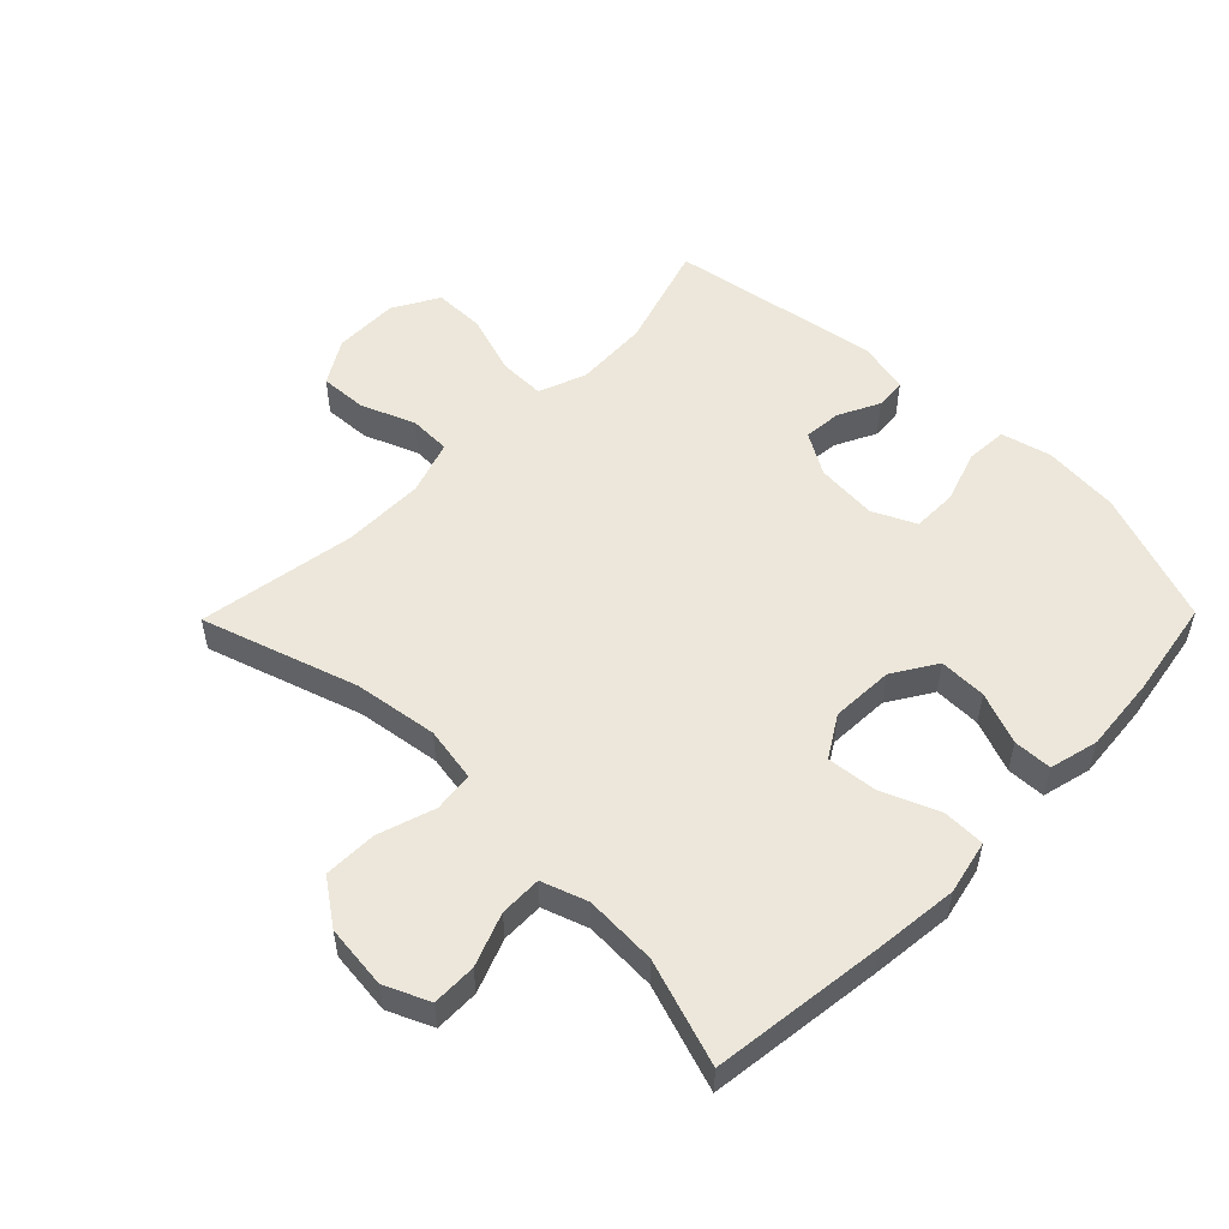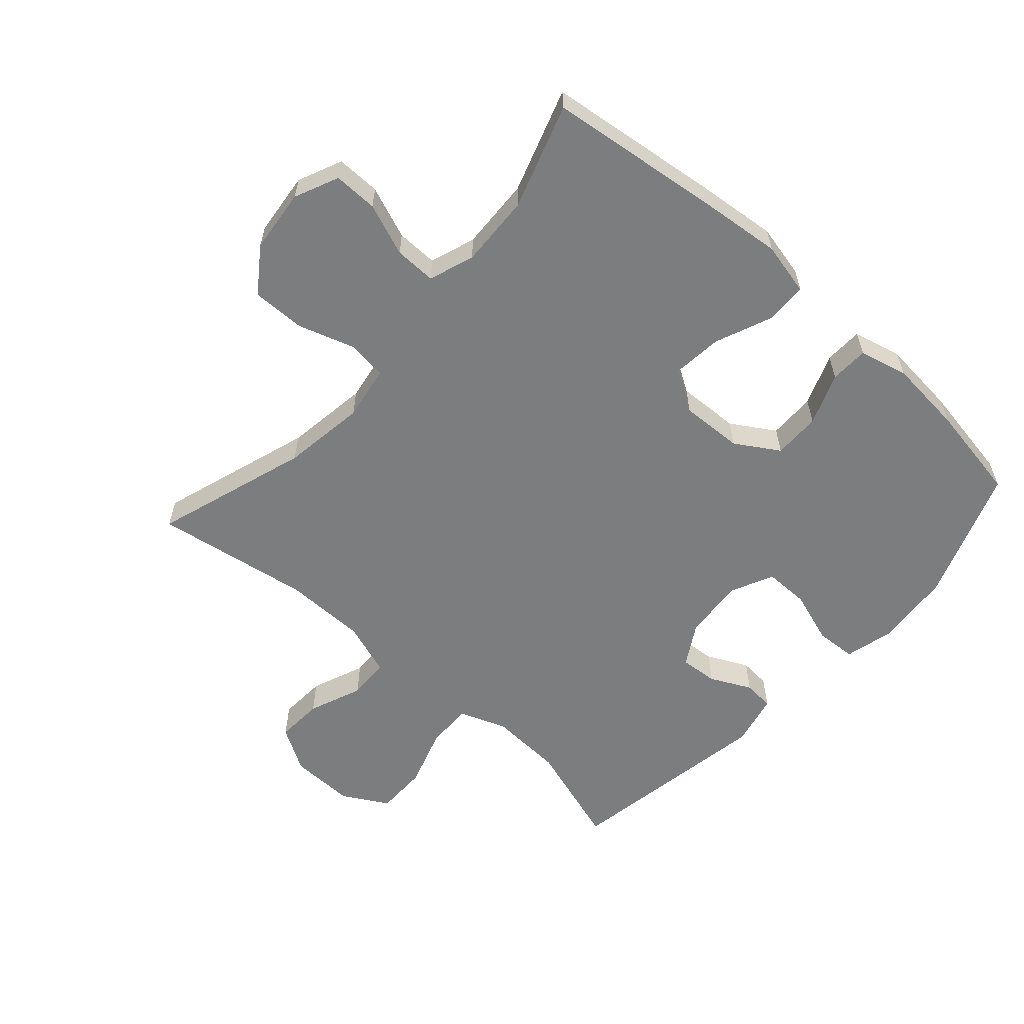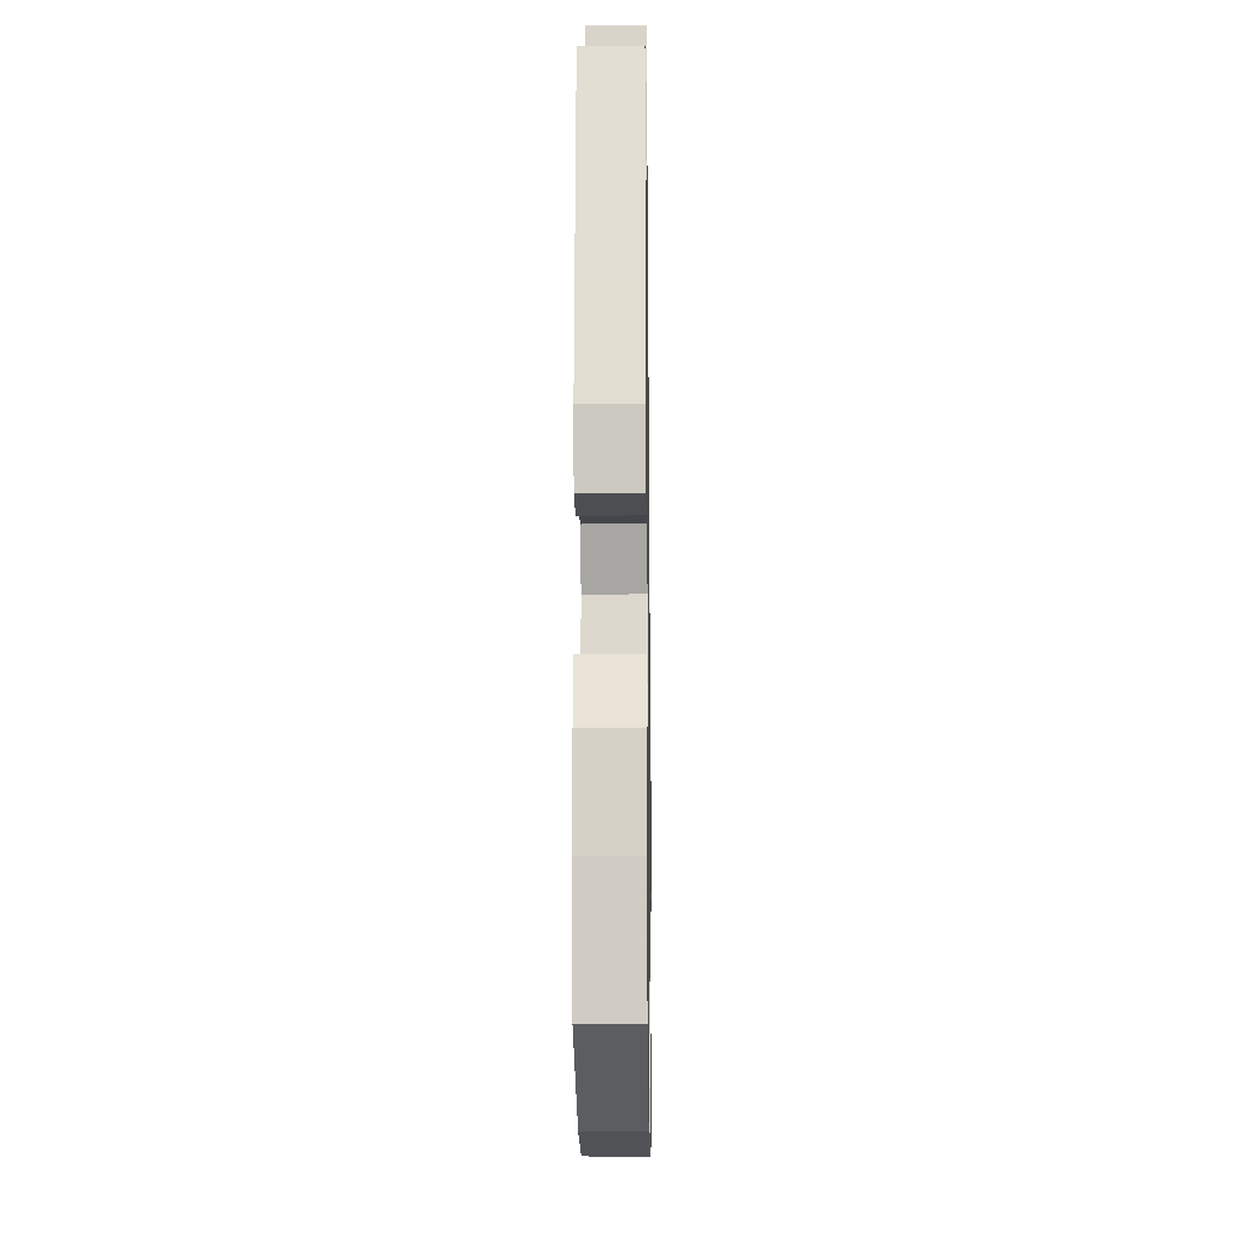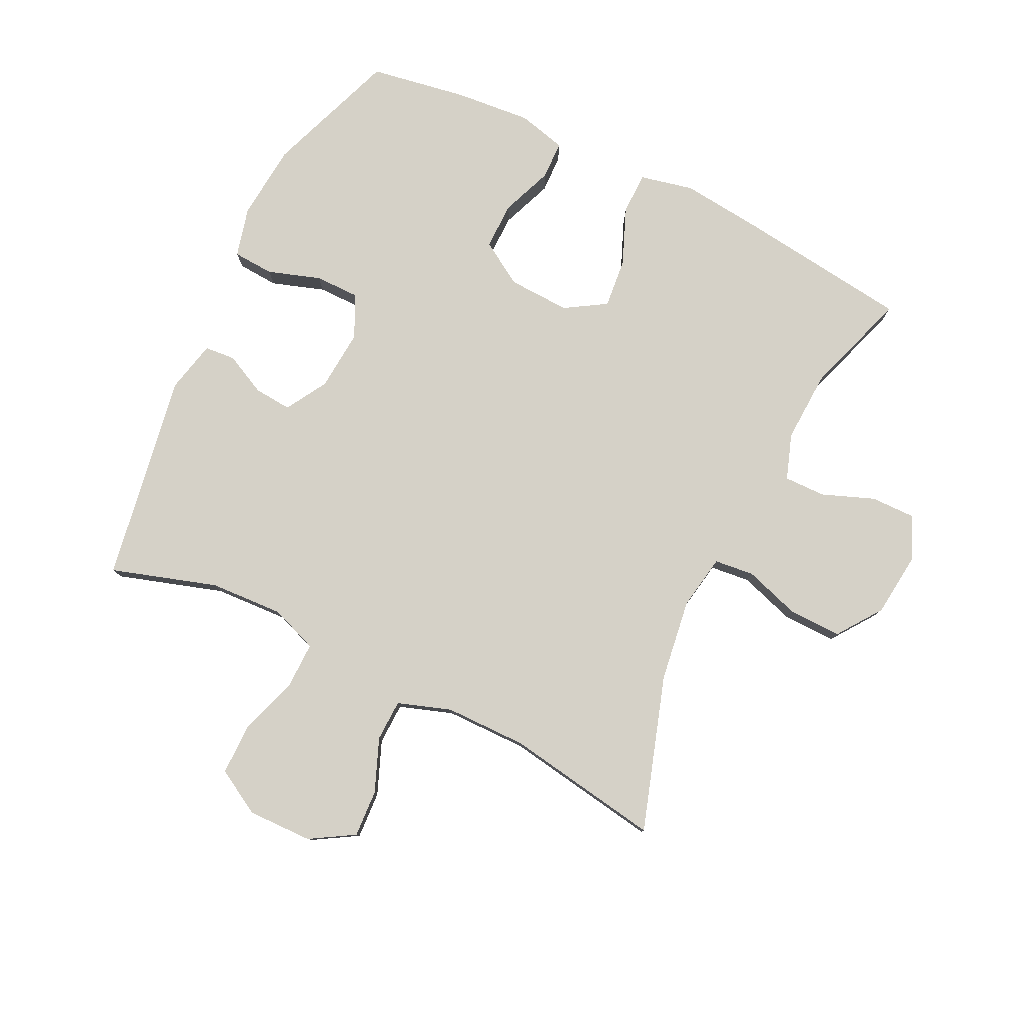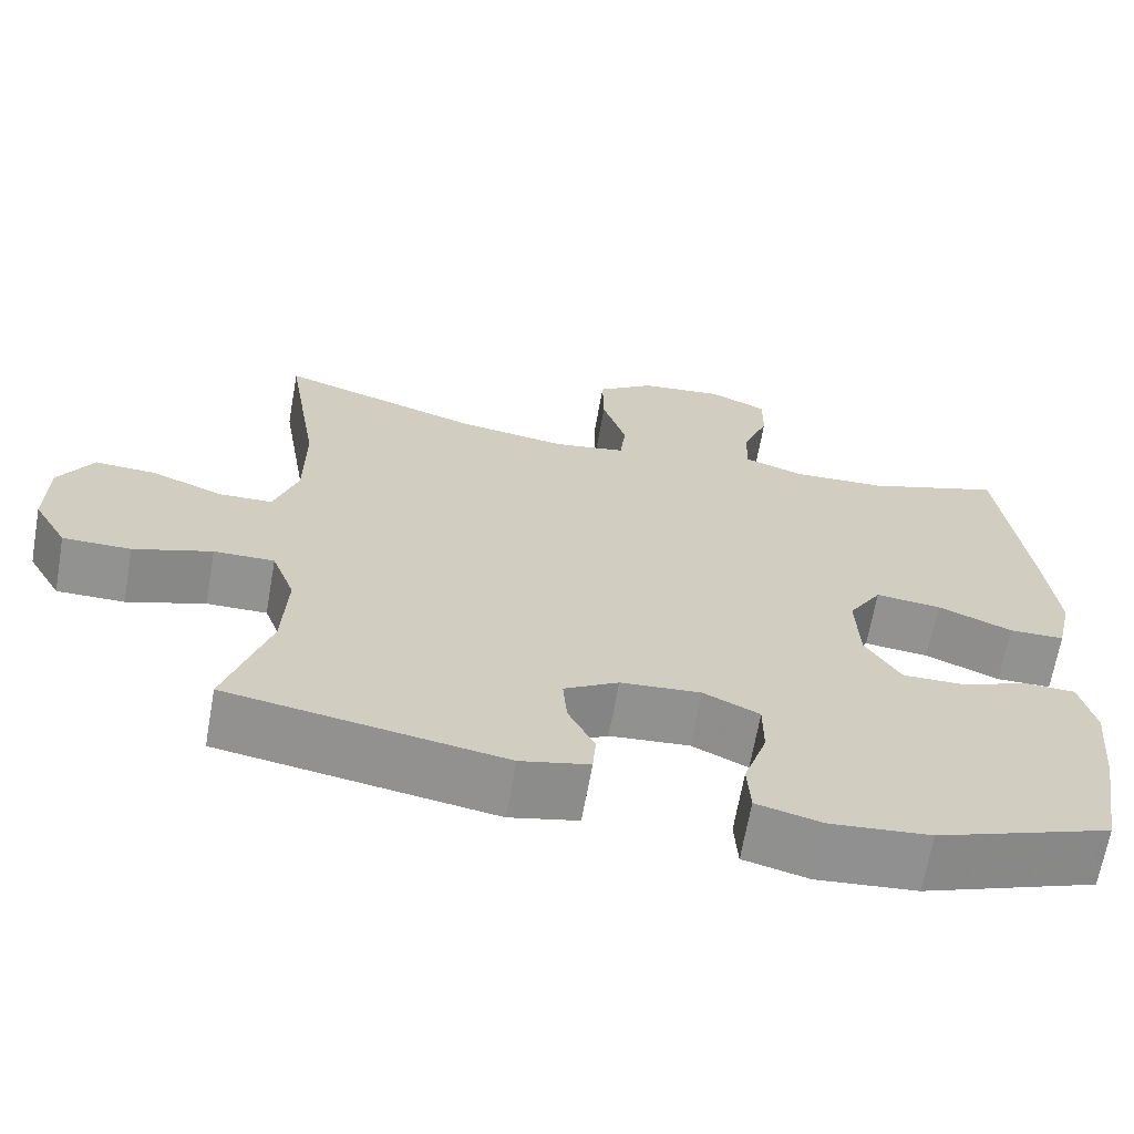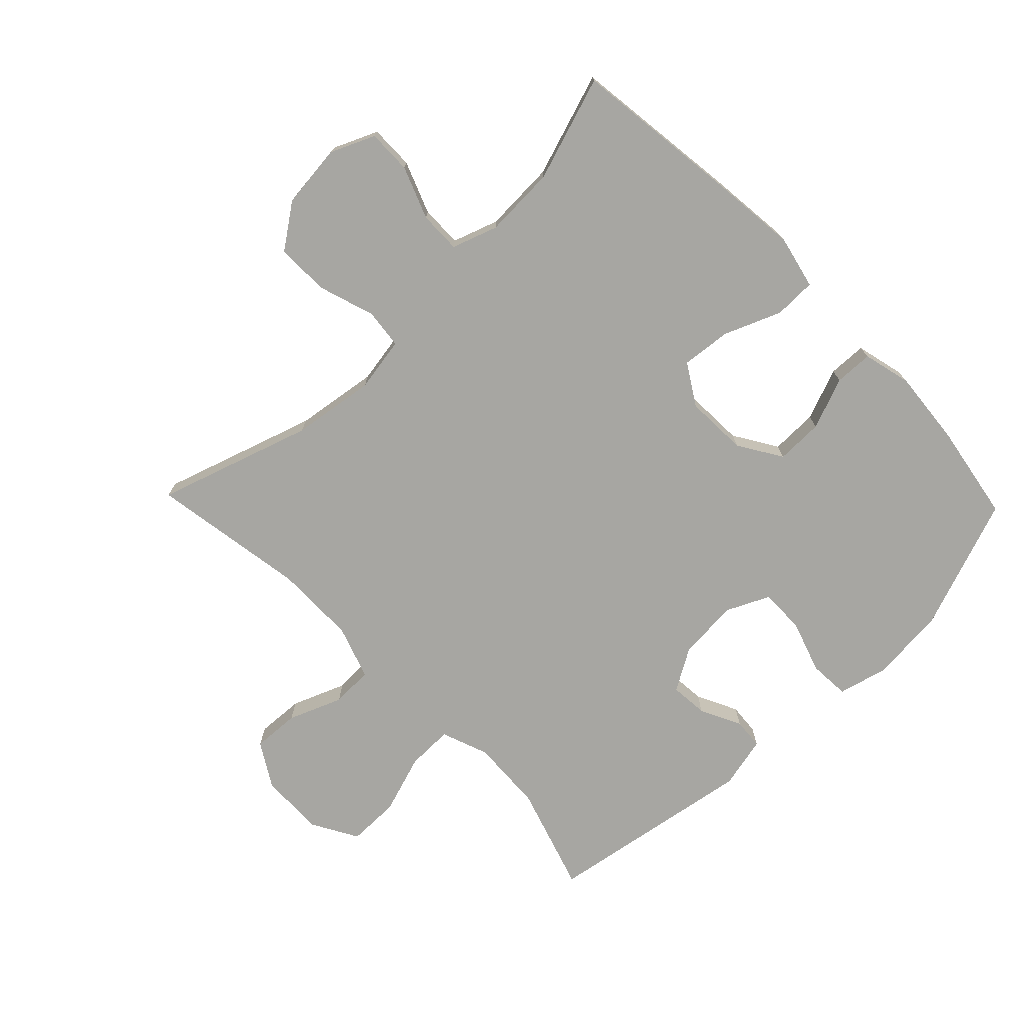
<metadata>
{"format":"obj","ext":"obj","renderer":"f3d","projection":"perspective","resolution":1024,"background":"white","views":[{"elev":53.1,"azim":44.5,"up":"+Y"},{"elev":-59.0,"azim":48.2,"up":"+Y"},{"elev":-15.8,"azim":90.8,"up":"+Z"},{"elev":79.6,"azim":-64.0,"up":"+Y"},{"elev":-66.3,"azim":-10.0,"up":"+Z"},{"elev":-74.0,"azim":44.0,"up":"+Y"}]}
</metadata>
<code>
v 0.5 0.07 0.5
v 0.534 0.07 0.228
v 0.548 0.07 0.095
v 0.529 0.07 0.01
v 0.462 0.07 0.009
v 0.372 0.07 0.046
v 0.293 0.07 0.054
v 0.253 0.07 -0.011
v 0.257 0.07 -0.11
v 0.3 0.07 -0.179
v 0.375 0.07 -0.178
v 0.457 0.07 -0.146
v 0.518 0.07 -0.148
v 0.537 0.07 -0.225
v 0.526 0.07 -0.346
v 0.5 0.07 -0.5
v 0.29 0.07 -0.577
v 0.169 0.07 -0.588
v 0.09 0.07 -0.568
v 0.086 0.07 -0.503
v 0.114 0.07 -0.419
v 0.114 0.07 -0.348
v 0.046 0.07 -0.316
v -0.051 0.07 -0.324
v -0.117 0.07 -0.363
v -0.112 0.07 -0.423
v -0.08 0.07 -0.488
v -0.084 0.07 -0.537
v -0.167 0.07 -0.556
v -0.5 0.07 -0.5
v -0.447 0.07 -0.332
v -0.441 0.07 -0.215
v -0.469 0.07 -0.14
v -0.542 0.07 -0.141
v -0.637 0.07 -0.172
v -0.719 0.07 -0.172
v -0.76 0.07 -0.1
v -0.758 0.07 0.003
v -0.716 0.07 0.073
v -0.641 0.07 0.069
v -0.556 0.07 0.035
v -0.49 0.07 0.037
v -0.461 0.07 0.122
v -0.46 0.07 0.252
v -0.5 0.07 0.5
v -0.255 0.07 0.421
v -0.123 0.07 0.402
v -0.036 0.07 0.417
v -0.029 0.07 0.48
v -0.058 0.07 0.57
v -0.059 0.07 0.654
v 0.011 0.07 0.704
v 0.112 0.07 0.715
v 0.182 0.07 0.684
v 0.181 0.07 0.614
v 0.149 0.07 0.531
v 0.148 0.07 0.465
v 0.22 0.07 0.44
v 0.334 0.07 0.445
v 0.5 0 0.5
v 0.534 0 0.228
v 0.548 0 0.095
v 0.529 0 0.01
v 0.462 0 0.009
v 0.372 0 0.046
v 0.293 0 0.054
v 0.253 0 -0.011
v 0.257 0 -0.11
v 0.3 0 -0.179
v 0.375 0 -0.178
v 0.457 0 -0.146
v 0.518 0 -0.148
v 0.537 0 -0.225
v 0.526 0 -0.346
v 0.5 0 -0.5
v 0.29 0 -0.577
v 0.169 0 -0.588
v 0.09 0 -0.568
v 0.086 0 -0.503
v 0.114 0 -0.419
v 0.114 0 -0.348
v 0.046 0 -0.316
v -0.051 0 -0.324
v -0.117 0 -0.363
v -0.112 0 -0.423
v -0.08 0 -0.488
v -0.084 0 -0.537
v -0.167 0 -0.556
v -0.5 0 -0.5
v -0.447 0 -0.332
v -0.441 0 -0.215
v -0.469 0 -0.14
v -0.542 0 -0.141
v -0.637 0 -0.172
v -0.719 0 -0.172
v -0.76 0 -0.1
v -0.758 0 0.003
v -0.716 0 0.073
v -0.641 0 0.069
v -0.556 0 0.035
v -0.49 0 0.037
v -0.461 0 0.122
v -0.46 0 0.252
v -0.5 0 0.5
v -0.255 0 0.421
v -0.123 0 0.402
v -0.036 0 0.417
v -0.029 0 0.48
v -0.058 0 0.57
v -0.059 0 0.654
v 0.011 0 0.704
v 0.112 0 0.715
v 0.182 0 0.684
v 0.181 0 0.614
v 0.149 0 0.531
v 0.148 0 0.465
v 0.22 0 0.44
v 0.334 0 0.445
f 53 54 55 56
f 53 56 57
f 52 53 57
f 49 50 51 52
f 48 49 52 57
f 44 45 46
f 43 44 46 47
f 42 43 47 48
f 38 39 40 41
f 38 41 42
f 37 38 42
f 34 35 36 37
f 33 34 37 42
f 32 33 42 48
f 28 29 30 31
f 26 27 28 31
f 25 26 31 32
f 24 25 32 48
f 18 19 20 21
f 18 21 22
f 17 18 22
f 16 17 22
f 15 16 22 23
f 11 12 13 14
f 10 11 14 15
f 3 4 5 6
f 3 6 7
f 59 1 2 3
f 58 59 3 7
f 23 24 48 57
f 10 15 23
f 9 10 23
f 8 9 23 57
f 7 8 57 58
f 115 114 113 112
f 116 115 112
f 116 112 111
f 111 110 109 108
f 116 111 108 107
f 105 104 103
f 106 105 103 102
f 107 106 102 101
f 100 99 98 97
f 101 100 97
f 101 97 96
f 96 95 94 93
f 101 96 93 92
f 107 101 92 91
f 90 89 88 87
f 90 87 86 85
f 91 90 85 84
f 107 91 84 83
f 80 79 78 77
f 81 80 77
f 81 77 76
f 81 76 75
f 82 81 75 74
f 73 72 71 70
f 74 73 70 69
f 65 64 63 62
f 66 65 62
f 62 61 60 118
f 66 62 118 117
f 116 107 83 82
f 82 74 69
f 82 69 68
f 116 82 68 67
f 117 116 67 66
f 1 60 61 2
f 2 61 62 3
f 3 62 63 4
f 4 63 64 5
f 5 64 65 6
f 6 65 66 7
f 7 66 67 8
f 8 67 68 9
f 9 68 69 10
f 10 69 70 11
f 11 70 71 12
f 12 71 72 13
f 13 72 73 14
f 14 73 74 15
f 15 74 75 16
f 16 75 76 17
f 17 76 77 18
f 18 77 78 19
f 19 78 79 20
f 20 79 80 21
f 21 80 81 22
f 22 81 82 23
f 23 82 83 24
f 24 83 84 25
f 25 84 85 26
f 26 85 86 27
f 27 86 87 28
f 28 87 88 29
f 29 88 89 30
f 30 89 90 31
f 31 90 91 32
f 32 91 92 33
f 33 92 93 34
f 34 93 94 35
f 35 94 95 36
f 36 95 96 37
f 37 96 97 38
f 38 97 98 39
f 39 98 99 40
f 40 99 100 41
f 41 100 101 42
f 42 101 102 43
f 43 102 103 44
f 44 103 104 45
f 45 104 105 46
f 46 105 106 47
f 47 106 107 48
f 48 107 108 49
f 49 108 109 50
f 50 109 110 51
f 51 110 111 52
f 52 111 112 53
f 53 112 113 54
f 54 113 114 55
f 55 114 115 56
f 56 115 116 57
f 57 116 117 58
f 58 117 118 59
f 59 118 60 1

</code>
